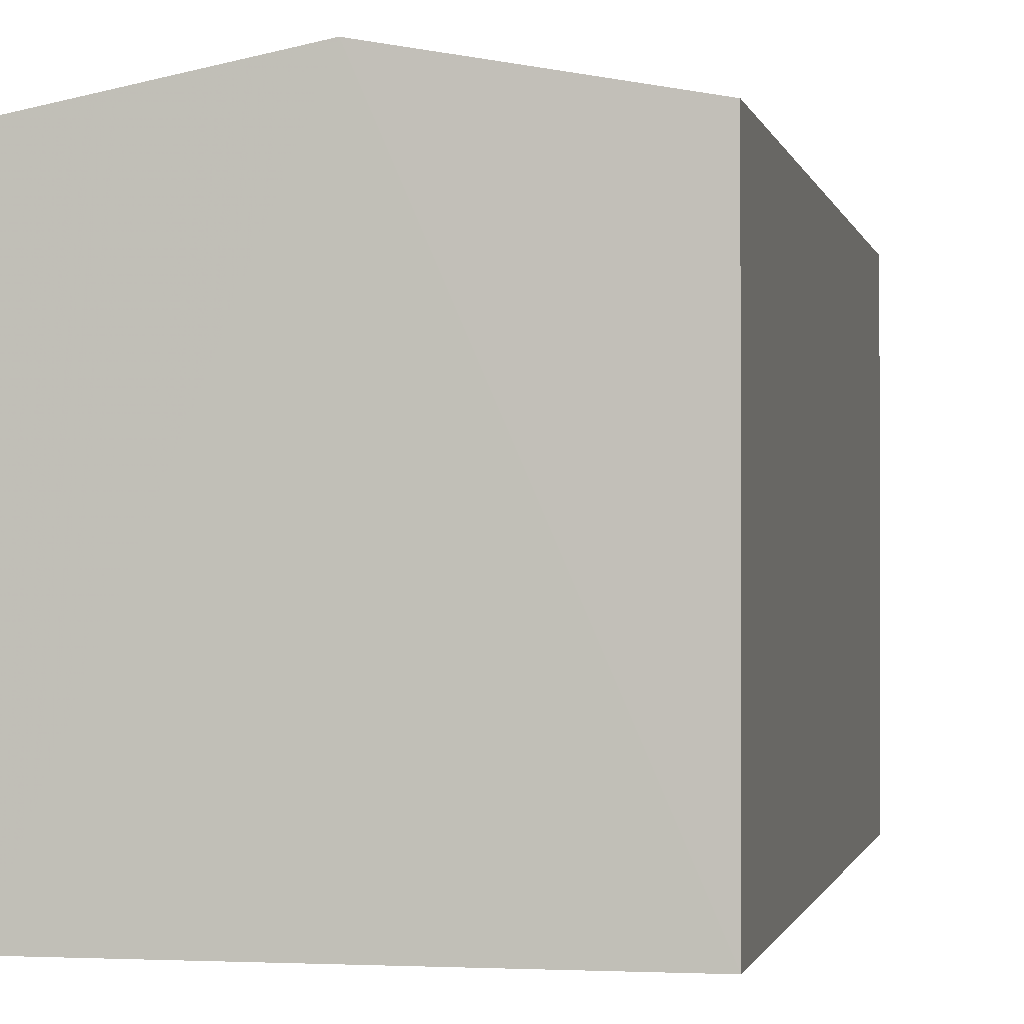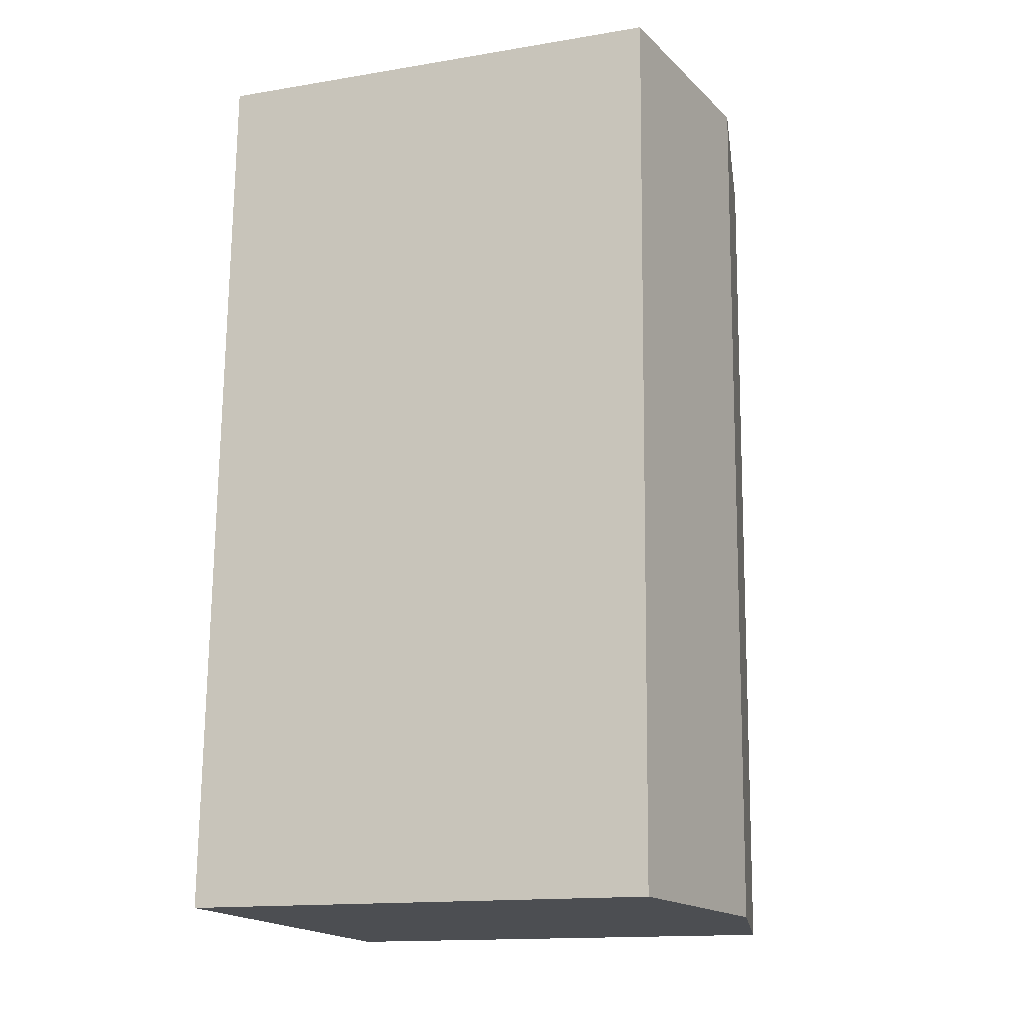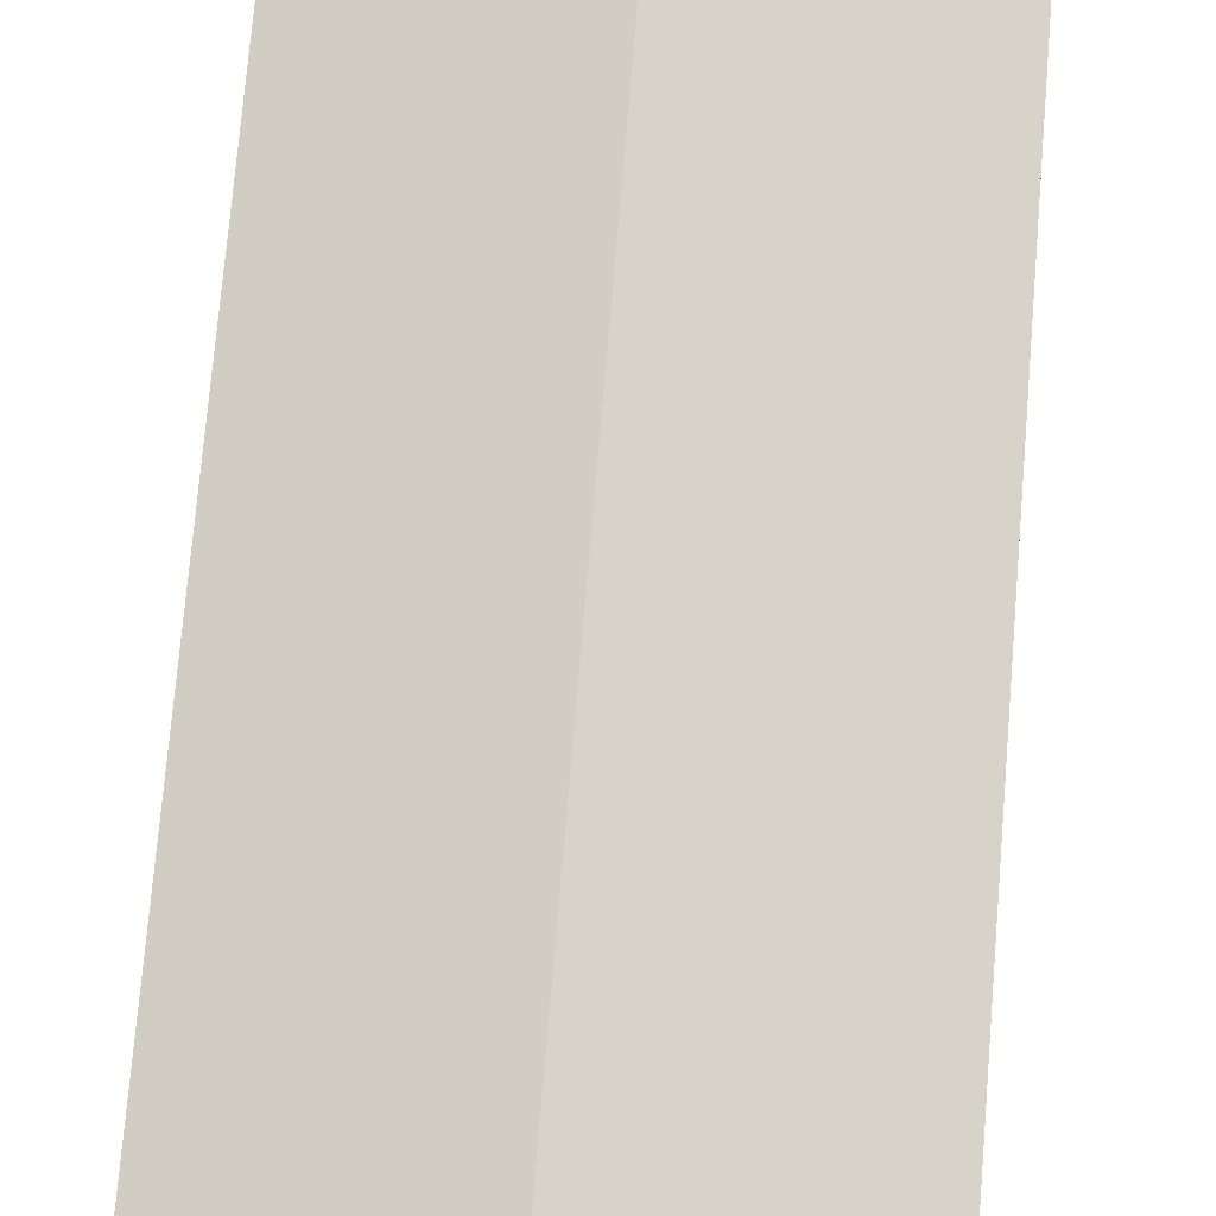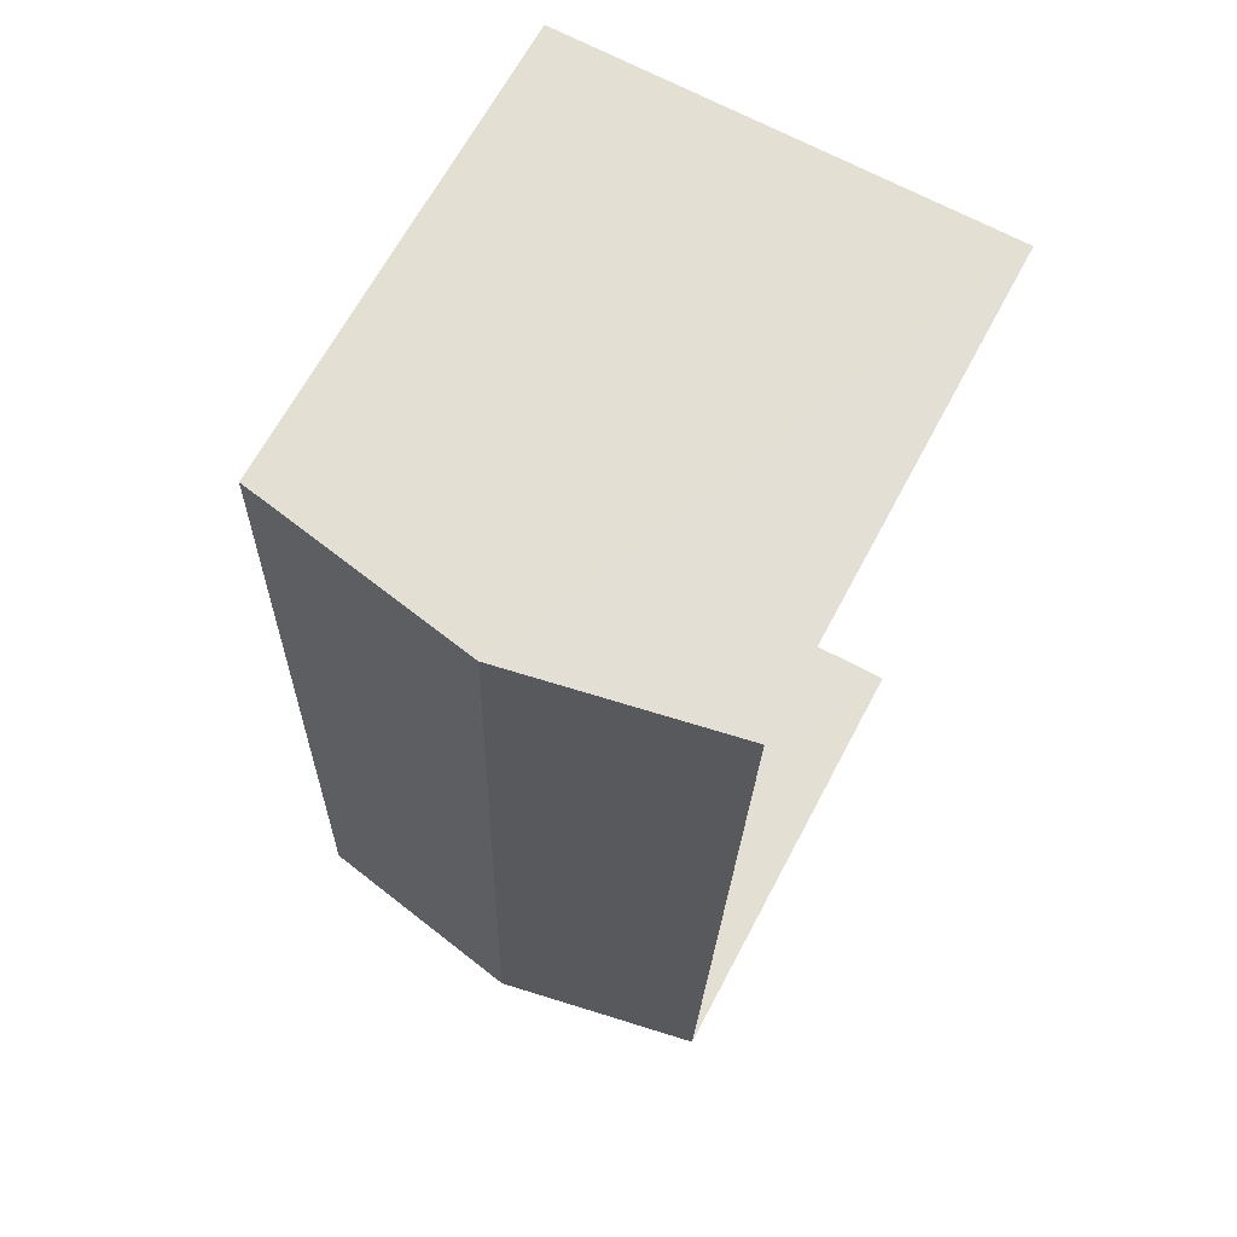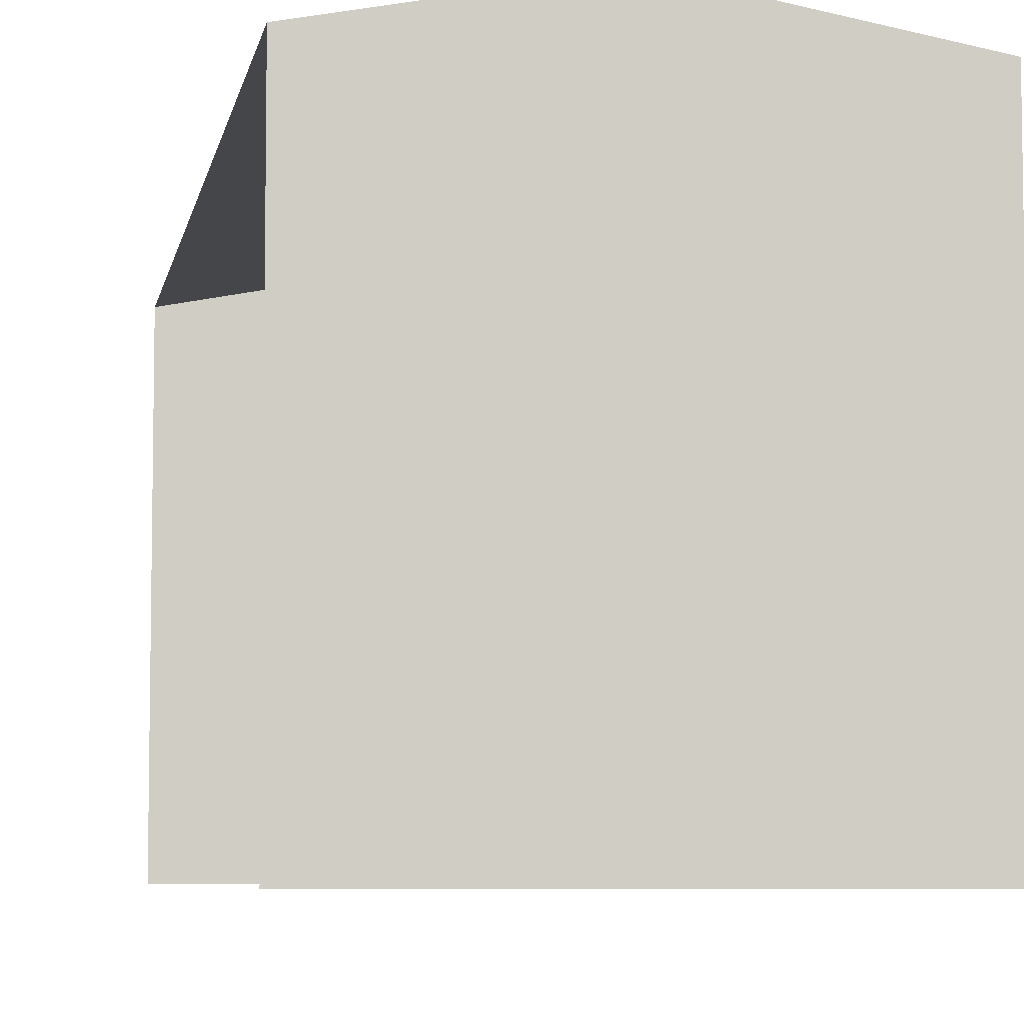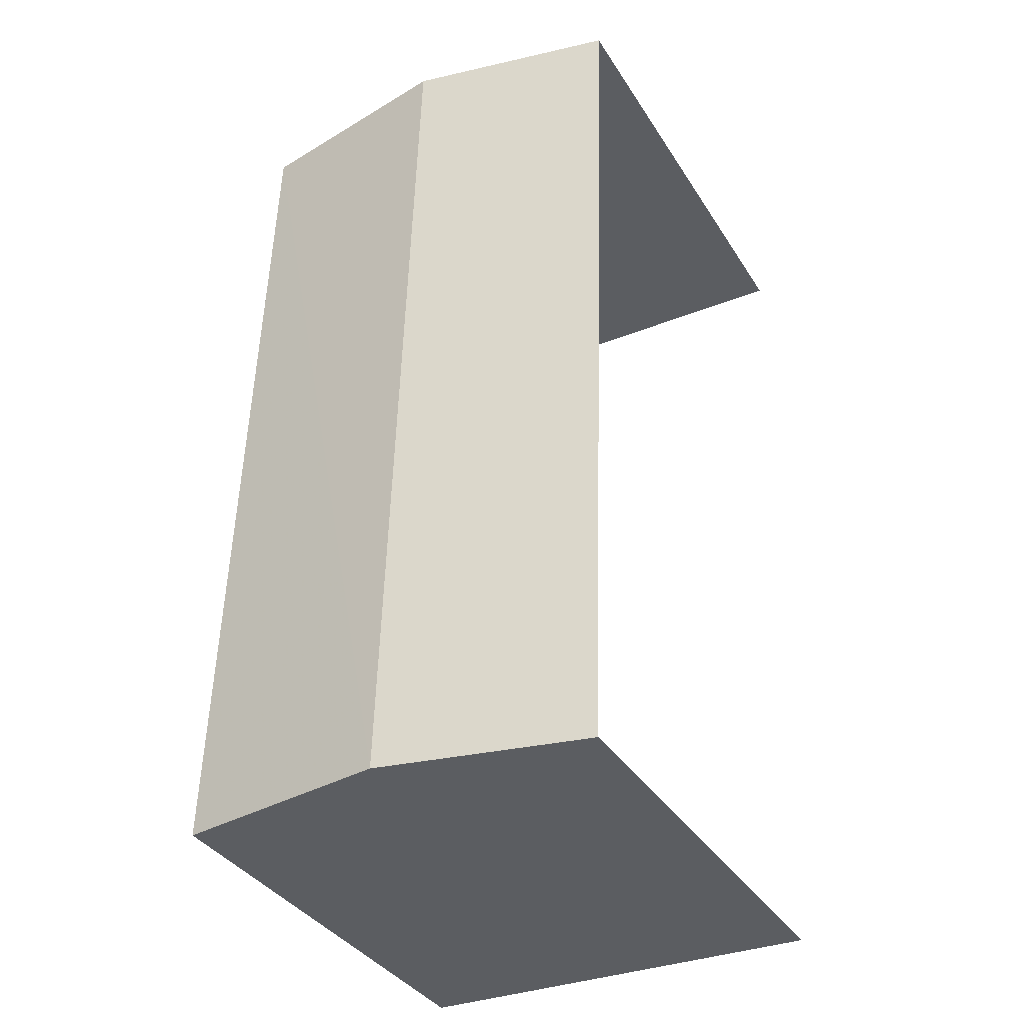
<metadata>
{"format":"obj","ext":"obj","renderer":"f3d","projection":"perspective","resolution":1024,"background":"white","views":[{"elev":-0.9,"azim":-170.5,"up":"+Z"},{"elev":-15.1,"azim":-70.5,"up":"+Y"},{"elev":75.8,"azim":-176.9,"up":"+Z"},{"elev":65.9,"azim":27.9,"up":"+Y"},{"elev":-6.4,"azim":168.2,"up":"+Z"},{"elev":-36.9,"azim":28.7,"up":"+Y"}]}
</metadata>
<code>
v -3.735e+05 -1.034e+05 28.82
v -3.735e+05 -1.034e+05 28.82
v -3.735e+05 -1.034e+05 28.82
v -3.735e+05 -1.034e+05 28.82
v -3.735e+05 -1.034e+05 39.02
v -3.735e+05 -1.034e+05 39.02
v -3.735e+05 -1.034e+05 39.89
v -3.735e+05 -1.034e+05 39.89
v -3.735e+05 -1.034e+05 39.02
v -3.735e+05 -1.034e+05 39.02
f 1 2 3
f 1 4 2
f 10 4 1
f 9 10 1
f 5 6 7
f 8 5 7
f 7 9 8
f 7 10 9
f 6 3 2
f 6 5 3
f 6 2 7
f 2 4 7
f 4 10 7
f 9 1 8
f 1 3 8
f 3 5 8

</code>
